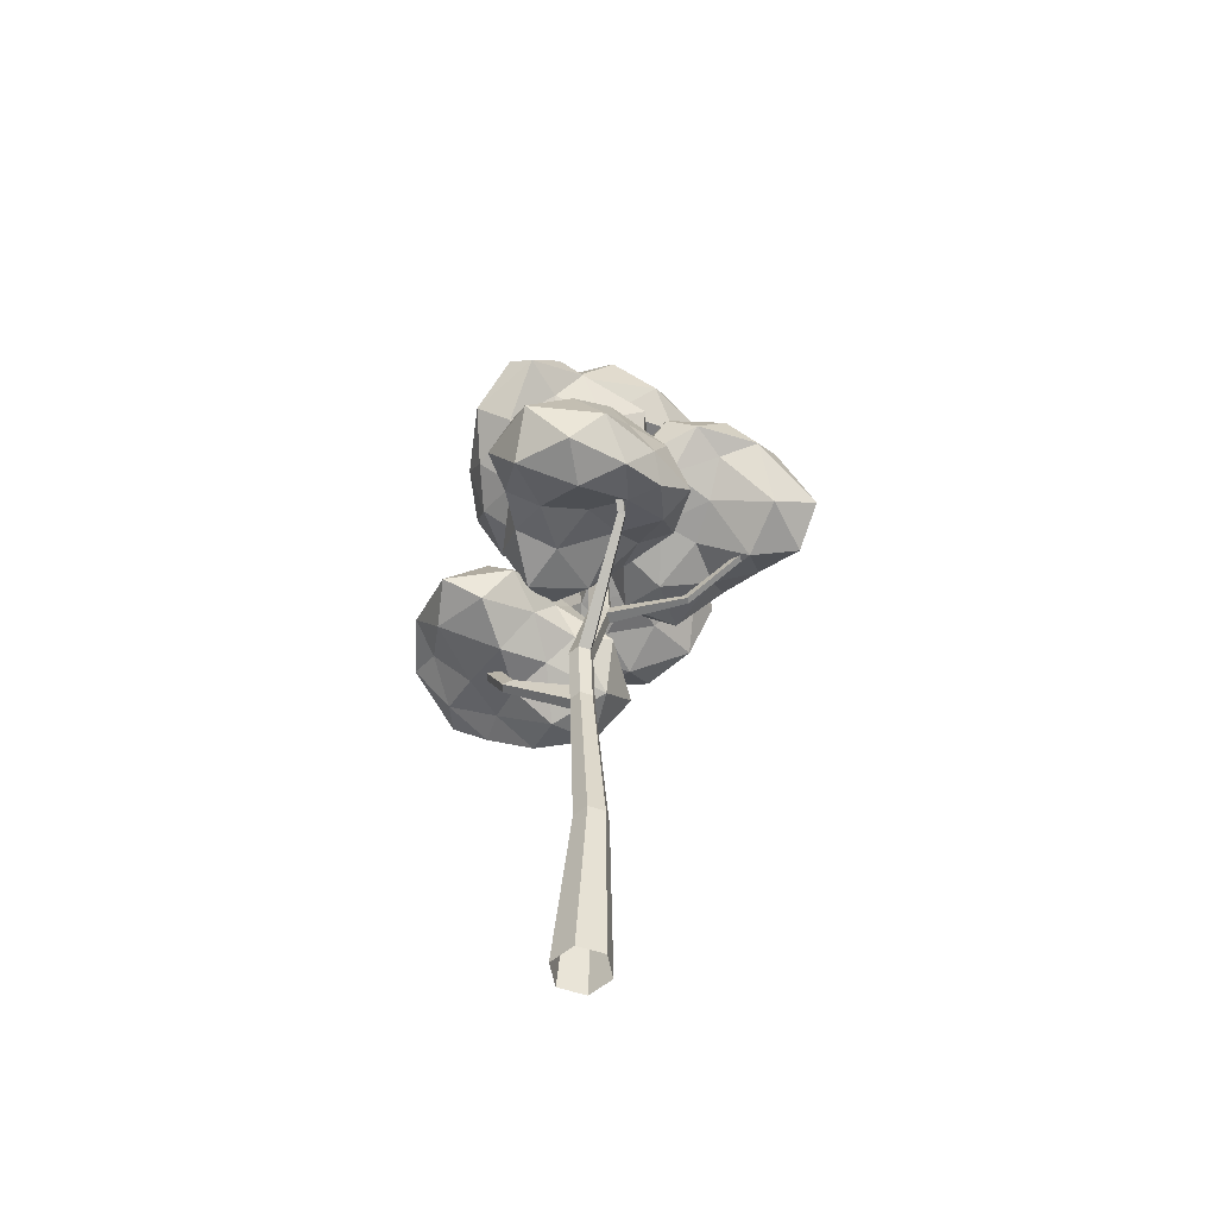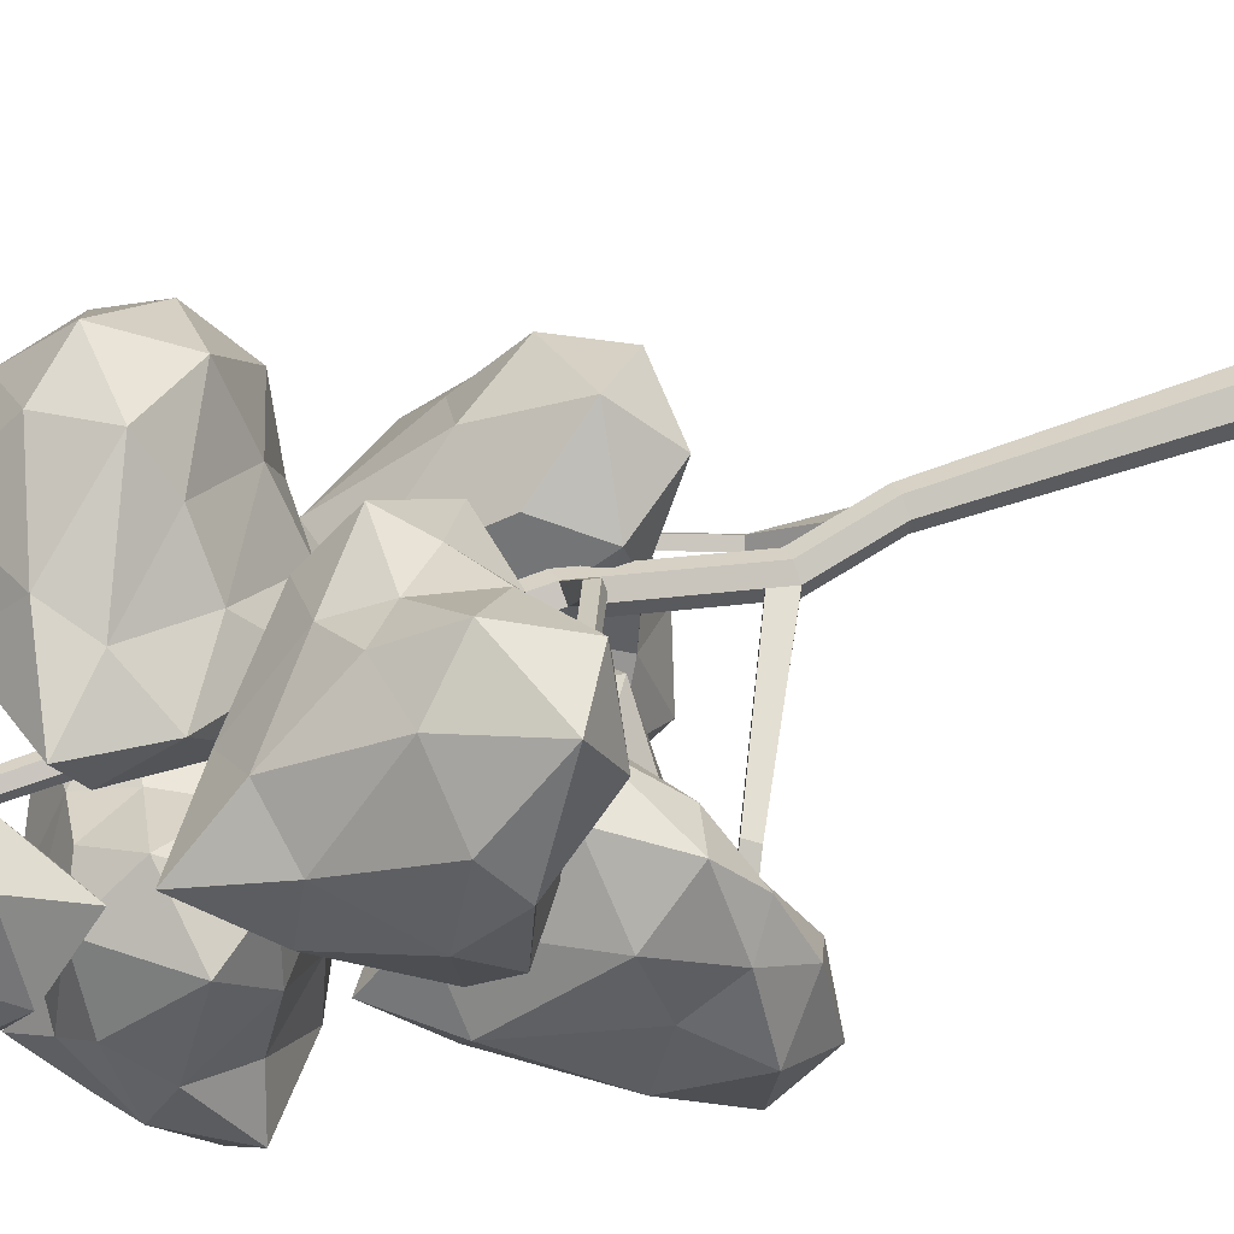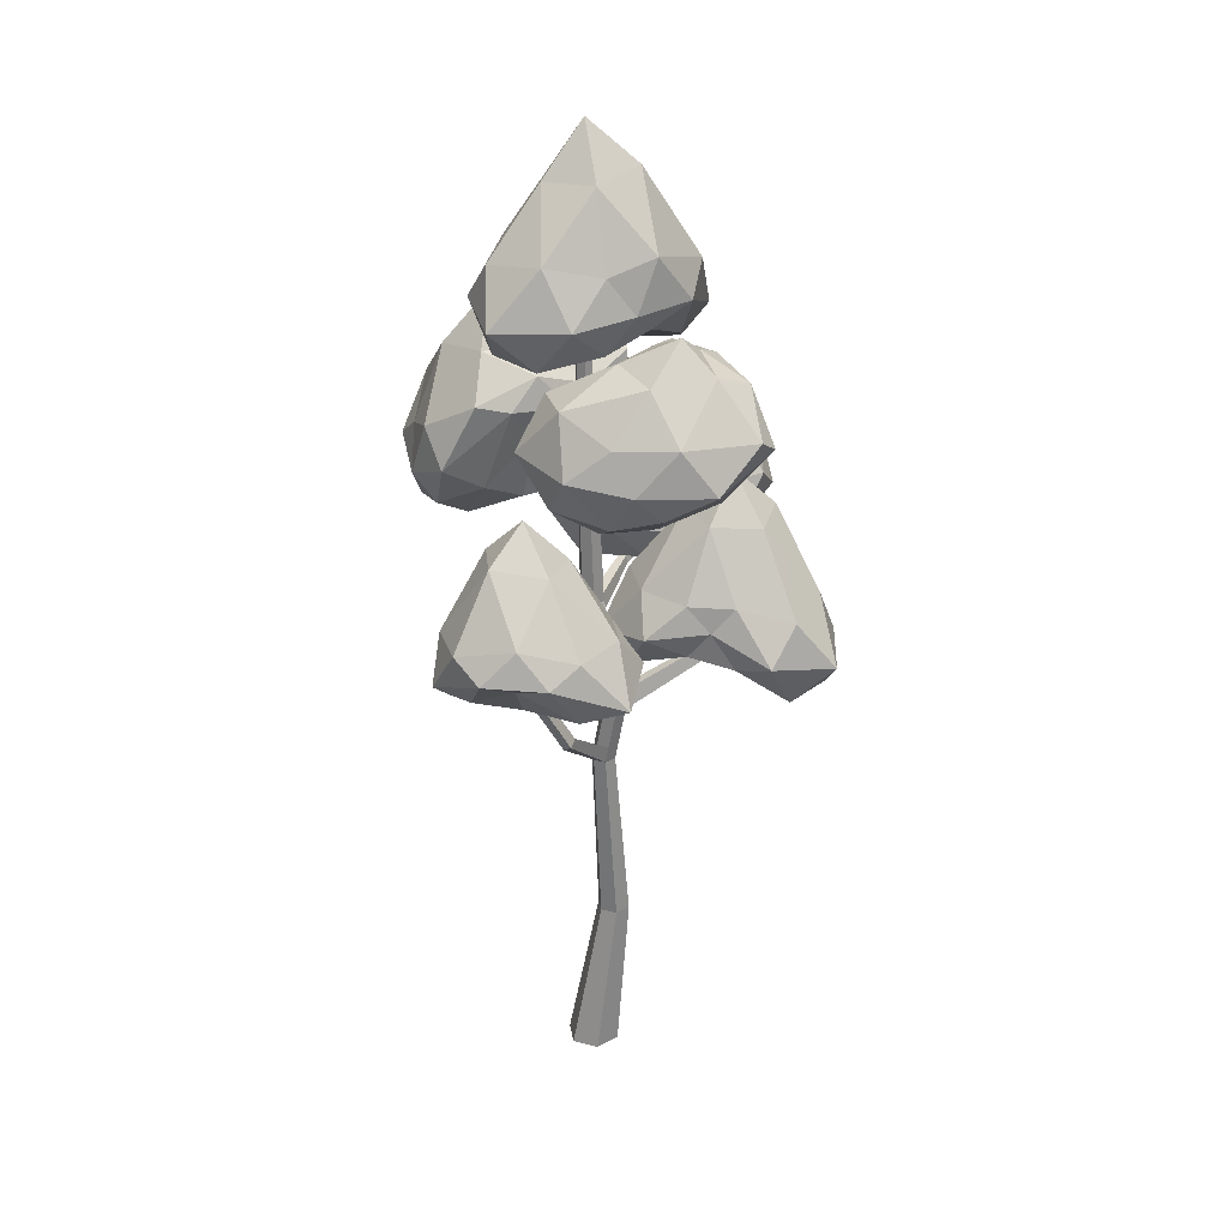
<metadata>
{"format":"obj","ext":"obj","renderer":"f3d","projection":"perspective","resolution":1024,"background":"white","views":[{"elev":-56.3,"azim":-114.0,"up":"+Y"},{"elev":55.2,"azim":-113.8,"up":"+Z"},{"elev":27.8,"azim":166.1,"up":"+Y"}]}
</metadata>
<code>
v 0.4549 2.858 -0.2978
v 0.5531 2.941 -0.5567
v 0.7247 2.923 -0.3059
v 0.6439 3.202 -0.7866
v 0.2832 2.994 -0.8867
v 0.507 2.727 -0.01084
v 0.2087 2.912 -0.1796
v 0.1834 2.843 -0.5004
v 0.4794 3.279 -0.9758
v 0.9422 2.943 -0.282
v 0.8703 3.049 -0.5814
v 1.082 3.123 -0.4709
v 0.5514 2.776 0.2935
v 0.8065 2.834 -0.01321
v 0.7609 3.034 0.2466
v 0.01743 3.01 -0.06676
v 0.1856 2.786 0.2206
v -0.01137 3.088 0.1786
v -0.06117 2.938 -0.7273
v -0.0249 3.048 -0.3667
v -0.1853 3.178 -0.5769
v 0.8641 3.285 -0.8332
v 0.9575 3.068 -0.1097
v 0.3246 3.01 0.4555
v -0.01516 3.232 -0.2183
v -0.004286 3.08 -0.9729
v 0.9833 3.418 -0.6668
v 0.6425 3.496 -0.8501
v 0.7291 3.868 -0.4974
v 0.8221 3.295 -0.001687
v 0.9925 3.38 -0.2669
v 0.6741 3.828 -0.1314
v 0.1758 3.326 0.2455
v 0.5472 3.371 0.2313
v 0.3449 3.804 -0.05824
v -0.04118 3.39 -0.3687
v 0.05537 3.396 -0.08786
v 0.2119 3.808 -0.3478
v 0.2779 3.4 -0.9135
v -0.005172 3.41 -0.6891
v 0.3913 3.817 -0.6028
v 0.4848 4.079 -0.324
v -0.783 3.166 -0.3298
v -0.6555 3.25 -0.08406
v -0.9728 3.11 -0.1525
v -0.5608 3.388 0.1078
v -0.2456 3.18 -0.09417
v -1.048 2.913 -0.5115
v -0.7228 3.099 -0.6212
v -0.4509 3.152 -0.3971
v -0.3101 3.465 0.1115
v -1.136 3.13 -0.006345
v -0.8647 3.235 0.1398
v -1.088 3.309 0.2234
v -1.304 2.962 -0.6814
v -1.246 3.02 -0.2867
v -1.409 3.22 -0.494
v -0.6794 3.197 -0.839
v -1.006 2.973 -0.9053
v -0.843 3.274 -1.024
v -0.1347 3.124 -0.4571
v -0.4276 3.234 -0.6705
v -0.164 3.364 -0.6499
v -0.6728 3.472 0.303
v -1.274 3.254 -0.1098
v -1.273 3.196 -0.9584
v -0.5447 3.418 -0.7622
v 0.01035 3.267 -0.2509
v -0.8763 3.604 0.2808
v -0.5125 3.683 0.1492
v -0.8331 4.055 -0.02155
v -1.264 3.482 -0.2828
v -1.181 3.566 0.02103
v -1.069 4.014 -0.3066
v -1.018 3.512 -0.9292
v -1.255 3.557 -0.643
v -0.9041 3.99 -0.6006
v -0.4153 3.576 -0.6813
v -0.689 3.583 -0.7967
v -0.5996 3.994 -0.5066
v -0.2221 3.586 -0.08027
v -0.2005 3.596 -0.4408
v -0.5293 4.004 -0.203
v -0.7994 4.265 -0.3192
v -0.6072 3.573 0.495
v -0.8898 3.645 0.4606
v -0.6395 3.596 0.2409
v -1.116 3.823 0.429
v -1.103 3.549 0.8066
v -0.2805 3.451 0.3855
v -0.3942 3.543 0.7102
v -0.7365 3.44 0.806
v -1.269 3.894 0.6325
v -0.6703 3.615 0.02372
v -0.9544 3.691 0.1633
v -0.9064 3.766 -0.06992
v -0.003171 3.529 0.268
v -0.3662 3.542 0.093
v -0.128 3.77 0.07029
v -0.2515 3.722 0.8673
v 0.01194 3.55 0.6402
v -0.017 3.855 0.8348
v -0.8615 3.507 1.103
v -0.5351 3.636 0.9785
v -0.715 3.82 1.183
v -1.223 3.899 0.2248
v -0.5223 3.756 -0.0354
v 0.1796 3.79 0.4438
v -0.4157 3.913 0.9304
v -1.128 3.694 1.105
v -1.106 4.042 0.06616
v -1.212 4.117 0.4393
v -0.9306 4.458 0.2706
v -0.4125 4 0.06496
v -0.7184 4.047 -0.03834
v -0.5596 4.454 0.2362
v -0.02451 4.089 0.6318
v -0.1314 4.114 0.2739
v -0.4092 4.469 0.5378
v -0.573 4.074 0.9886
v -0.3257 4.129 0.8275
v -0.6572 4.448 0.738
v -1.175 4.027 0.8103
v -0.8929 4.057 1.03
v -0.9464 4.412 0.624
v -0.7307 4.76 0.4807
v -0.2882 4.054 -0.3761
v -0.5314 4.245 -0.4926
v -0.2473 4.087 -0.6437
v -0.7454 4.521 -0.5647
v -0.7562 4.446 -0.2212
v 0.04229 3.985 -0.4227
v -0.1447 4.101 -0.125
v -0.49 4.181 -0.1279
v -0.8248 4.797 -0.4031
v -0.2184 4.237 -0.874
v -0.5753 4.29 -0.8074
v -0.5 4.417 -1.017
v 0.3577 4.194 -0.4707
v 0.05754 4.146 -0.7283
v 0.3206 4.446 -0.6816
v -0.03162 4.346 0.05481
v 0.2668 4.197 -0.1081
v 0.2168 4.526 0.08345
v -0.6436 4.402 0.1074
v -0.3188 4.382 0.08675
v -0.4679 4.697 0.2384
v -0.8928 4.586 -0.7974
v -0.04614 4.402 -0.8854
v 0.5114 4.477 -0.2421
v -0.1575 4.613 0.08025
v -0.8104 4.662 0.06158
v -0.7777 4.679 -0.9089
v -0.8067 4.908 -0.5672
v -0.5767 5.001 -0.6763
v 0.0557 4.649 -0.7472
v -0.2993 4.683 -0.9192
v -0.1948 4.955 -0.6419
v 0.2933 4.774 -0.1014
v 0.2952 4.801 -0.4719
v -0.08627 5 -0.3188
v -0.2673 4.857 0.09167
v -0.03468 4.805 0.000283
v -0.3271 5.04 -0.1881
v -0.7016 4.978 -0.2185
v -0.5073 4.977 0.06015
v -0.557 5.064 -0.3599
v -0.4196 5.181 -0.4718
v 0.4783 3.918 0.3542
v 0.3871 4.027 0.1254
v 0.7082 3.908 0.2342
v 0.328 4.438 0.04907
v 0.006155 4.099 0.1025
v 0.6835 3.881 0.6143
v 0.3492 4.016 0.6503
v 0.1495 3.956 0.3742
v 0.09857 4.609 0.03587
v 0.9091 4.025 0.1525
v 0.6485 4.165 -0.01063
v 0.9069 4.313 -0.045
v 0.8467 4.073 0.8322
v 0.9535 3.966 0.4486
v 1.023 4.283 0.6818
v 0.1501 4.31 0.871
v 0.5054 4.091 0.9886
v 0.298 4.402 1.078
v -0.1647 4.084 0.4055
v -0.0733 4.293 0.653
v -0.3843 4.53 0.5931
v 0.4922 4.661 -0.0985
v 1.034 4.178 0.288
v 0.6941 4.393 1.076
v -0.1406 4.652 0.7686
v -0.255 4.275 0.2147
v 0.7062 4.718 -0.09609
v 0.3129 4.833 0.01061
v 0.6202 4.974 0.1282
v 0.9815 4.434 0.4551
v 0.9672 4.529 0.1538
v 0.7942 4.925 0.4515
v 0.5093 4.627 1.019
v 0.8414 4.629 0.7967
v 0.5699 4.919 0.7053
v -0.3614 4.911 0.6645
v 0.05708 4.791 0.8379
v 0.1972 4.999 0.5471
v -0.04765 4.697 0.1658
v -0.3331 4.797 0.4269
v 0.276 4.94 0.2638
v 0.5108 5.245 0.4222
v -0.002659 5.204 0.0222
v -0.3779 4.942 0.2211
v -0.1537 5.163 -0.1897
v -0.6475 4.878 0.3527
v -0.3318 5.104 0.5644
v 0.2213 4.997 -0.2351
v 0.2966 5.182 0.09926
v 0.03662 5.209 0.3536
v -0.6049 5.168 0.5415
v -0.2721 5.213 -0.3753
v -0.5387 5.045 -0.04344
v -0.5194 5.351 -0.3401
v 0.4169 5.045 -0.4724
v 0.01832 5.104 -0.4554
v 0.2414 5.303 -0.5961
v 0.5087 5.28 0.1651
v 0.6086 5.056 -0.1525
v 0.7098 5.357 0.0217
v 0.07211 5.208 0.6671
v 0.3149 5.318 0.398
v 0.2669 5.448 0.658
v -0.7676 5.145 0.169
v -0.1546 5.338 -0.5024
v 0.6893 5.279 -0.4132
v 0.4183 5.501 0.2911
v -0.148 5.35 0.7899
v -0.6426 5.517 -0.09907
v -0.6038 5.436 0.3217
v -0.2872 6.076 -0.06526
v 0.0164 5.565 -0.4747
v -0.2945 5.649 -0.4228
v 0.02008 6.028 -0.2706
v 0.6336 5.595 -0.1619
v 0.3737 5.641 -0.4275
v 0.2959 6.02 -0.07667
v 0.3244 5.66 0.4114
v 0.4676 5.666 0.1512
v 0.1716 6.023 0.2176
v -0.3451 5.518 0.5838
v 0.06279 5.679 0.5999
v -0.1393 6.023 0.2553
v 0.02088 6.348 0.01453
v 0.1439 -0 0.1002
v -0.05133 1.048 0.04787
v -0.1486 1.048 0.09356
v -0.01478 -0 0.1747
v -0.1587 -0 0.07457
v -0.2368 1.048 0.03218
v -0.2277 1.048 -0.07488
v -0.1439 0 -0.1002
v 0.01478 0 -0.1747
v -0.1305 1.048 -0.1206
v -0.04227 1.048 -0.05919
v 0.1587 0 -0.07457
v -0.07118 2.226 0.03413
v -0.1363 2.226 -0.01116
v -0.1296 2.226 -0.09018
v -0.05781 2.226 -0.1239
v 0.007278 2.226 -0.0786
v 0.000594 2.226 0.000413
v -0.05674 2.602 -0.03948
v -0.1285 2.602 -0.005764
v -0.1936 2.602 -0.05106
v -0.1869 2.602 -0.1301
v -0.01025 2.341 -0.0908
v 0.2415 2.576 -0.3688
v 0.2006 2.595 -0.3945
v -0.07495 2.339 -0.1358
v -0.1784 2.711 -0.02493
v -0.1716 2.712 -0.1037
v -0.1151 2.602 -0.1638
v -0.05005 2.602 -0.1185
v 0.04638 3.297 0.04719
v 0.0397 3.297 0.1262
v -0.0446 3.207 0.1384
v -0.9024 3.05 -0.1397
v -0.8972 3.051 -0.1869
v -0.0187 3.297 0.001891
v 0.01056 4.546 0.1192
v 0.06567 4.622 0.09201
v 0.08868 5.795 0.06172
v 0.05319 5.795 0.0784
v -0.03809 4.546 0.08531
v 0.02099 5.795 0.05599
v 0.0243 5.795 0.01691
v -0.03309 4.546 0.02626
v 0.0598 5.795 0.000233
v 0.09199 5.795 0.02264
v 0.07069 4.629 0.0341
v 0.02055 4.546 0.001062
v -0.03207 3.297 0.1599
v -0.1096 3.207 0.09323
v -0.3701 3.292 0.536
v -0.3481 3.339 0.5232
v -0.09716 3.297 0.1146
v -0.09048 3.297 0.03561
v -0.9266 3.583 0.9085
v -0.9012 3.63 0.9069
v -0.312 3.342 0.5507
v -0.3342 3.295 0.5635
v -0.9068 3.586 0.9492
v -0.8813 3.633 0.9476
v -0.8684 3.106 -0.1198
v -1.271 3.342 -0.353
v -1.292 3.287 -0.3862
v -0.8629 3.108 -0.1668
v -1.244 3.344 -0.3923
v -1.265 3.288 -0.4258
v 0.06919 4.546 0.03491
v 0.06419 4.546 0.09396
v 0.7014 4.742 0.04233
v 0.6782 4.78 0.04144
v 0.7003 4.742 0.007552
v 0.675 4.783 0.007365
v 0.4884 3.019 -0.4236
v 0.4474 3.039 -0.4493
v 0.2803 2.547 -0.4291
v 0.2385 2.567 -0.4535
v 0.4853 3.011 -0.5082
v 0.5272 2.99 -0.4838
f 1 2 3
f 4 2 5
f 1 3 6
f 1 6 7
f 1 7 8
f 4 5 9
f 10 11 12
f 13 14 15
f 16 17 18
f 19 20 21
f 4 9 22
f 10 12 23
f 13 15 24
f 16 18 25
f 19 21 26
f 27 28 29
f 30 31 32
f 33 34 35
f 36 37 38
f 39 40 41
f 41 38 42
f 41 40 38
f 40 36 38
f 38 35 42
f 38 37 35
f 37 33 35
f 35 32 42
f 35 34 32
f 34 30 32
f 32 29 42
f 32 31 29
f 31 27 29
f 29 41 42
f 29 28 41
f 28 39 41
f 26 40 39
f 26 21 40
f 21 36 40
f 25 37 36
f 25 18 37
f 18 33 37
f 24 34 33
f 24 15 34
f 15 30 34
f 23 31 30
f 23 12 31
f 12 27 31
f 22 28 27
f 22 9 28
f 9 39 28
f 21 25 36
f 21 20 25
f 20 16 25
f 18 24 33
f 18 17 24
f 17 13 24
f 15 23 30
f 15 14 23
f 14 10 23
f 12 22 27
f 12 11 22
f 11 4 22
f 9 26 39
f 9 5 26
f 5 19 26
f 8 20 19
f 8 7 20
f 7 16 20
f 7 17 16
f 7 6 17
f 6 13 17
f 6 14 13
f 6 3 14
f 3 10 14
f 5 8 19
f 5 2 8
f 2 1 8
f 3 11 10
f 3 2 11
f 2 4 11
f 43 44 45
f 46 44 47
f 43 45 48
f 43 48 49
f 43 49 50
f 46 47 51
f 52 53 54
f 55 56 57
f 58 59 60
f 61 62 63
f 46 51 64
f 52 54 65
f 55 57 66
f 58 60 67
f 61 63 68
f 69 70 71
f 72 73 74
f 75 76 77
f 78 79 80
f 81 82 83
f 83 80 84
f 83 82 80
f 82 78 80
f 80 77 84
f 80 79 77
f 79 75 77
f 77 74 84
f 77 76 74
f 76 72 74
f 74 71 84
f 74 73 71
f 73 69 71
f 71 83 84
f 71 70 83
f 70 81 83
f 68 82 81
f 68 63 82
f 63 78 82
f 67 79 78
f 67 60 79
f 60 75 79
f 66 76 75
f 66 57 76
f 57 72 76
f 65 73 72
f 65 54 73
f 54 69 73
f 64 70 69
f 64 51 70
f 51 81 70
f 63 67 78
f 63 62 67
f 62 58 67
f 60 66 75
f 60 59 66
f 59 55 66
f 57 65 72
f 57 56 65
f 56 52 65
f 54 64 69
f 54 53 64
f 53 46 64
f 51 68 81
f 51 47 68
f 47 61 68
f 50 62 61
f 50 49 62
f 49 58 62
f 49 59 58
f 49 48 59
f 48 55 59
f 48 56 55
f 48 45 56
f 45 52 56
f 47 50 61
f 47 44 50
f 44 43 50
f 45 53 52
f 45 44 53
f 44 46 53
f 85 86 87
f 88 86 89
f 85 87 90
f 85 90 91
f 85 91 92
f 88 89 93
f 94 95 96
f 97 98 99
f 100 101 102
f 103 104 105
f 88 93 106
f 94 96 107
f 97 99 108
f 100 102 109
f 103 105 110
f 111 112 113
f 114 115 116
f 117 118 119
f 120 121 122
f 123 124 125
f 125 122 126
f 125 124 122
f 124 120 122
f 122 119 126
f 122 121 119
f 121 117 119
f 119 116 126
f 119 118 116
f 118 114 116
f 116 113 126
f 116 115 113
f 115 111 113
f 113 125 126
f 113 112 125
f 112 123 125
f 110 124 123
f 110 105 124
f 105 120 124
f 109 121 120
f 109 102 121
f 102 117 121
f 108 118 117
f 108 99 118
f 99 114 118
f 107 115 114
f 107 96 115
f 96 111 115
f 106 112 111
f 106 93 112
f 93 123 112
f 105 109 120
f 105 104 109
f 104 100 109
f 102 108 117
f 102 101 108
f 101 97 108
f 99 107 114
f 99 98 107
f 98 94 107
f 96 106 111
f 96 95 106
f 95 88 106
f 93 110 123
f 93 89 110
f 89 103 110
f 92 104 103
f 92 91 104
f 91 100 104
f 91 101 100
f 91 90 101
f 90 97 101
f 90 98 97
f 90 87 98
f 87 94 98
f 89 92 103
f 89 86 92
f 86 85 92
f 87 95 94
f 87 86 95
f 86 88 95
f 127 128 129
f 130 128 131
f 127 129 132
f 127 132 133
f 127 133 134
f 130 131 135
f 136 137 138
f 139 140 141
f 142 143 144
f 145 146 147
f 130 135 148
f 136 138 149
f 139 141 150
f 142 144 151
f 145 147 152
f 153 154 155
f 156 157 158
f 159 160 161
f 162 163 164
f 165 166 167
f 167 164 168
f 167 166 164
f 166 162 164
f 164 161 168
f 164 163 161
f 163 159 161
f 161 158 168
f 161 160 158
f 160 156 158
f 158 155 168
f 158 157 155
f 157 153 155
f 155 167 168
f 155 154 167
f 154 165 167
f 152 166 165
f 152 147 166
f 147 162 166
f 151 163 162
f 151 144 163
f 144 159 163
f 150 160 159
f 150 141 160
f 141 156 160
f 149 157 156
f 149 138 157
f 138 153 157
f 148 154 153
f 148 135 154
f 135 165 154
f 147 151 162
f 147 146 151
f 146 142 151
f 144 150 159
f 144 143 150
f 143 139 150
f 141 149 156
f 141 140 149
f 140 136 149
f 138 148 153
f 138 137 148
f 137 130 148
f 135 152 165
f 135 131 152
f 131 145 152
f 134 146 145
f 134 133 146
f 133 142 146
f 133 143 142
f 133 132 143
f 132 139 143
f 132 140 139
f 132 129 140
f 129 136 140
f 131 134 145
f 131 128 134
f 128 127 134
f 129 137 136
f 129 128 137
f 128 130 137
f 169 170 171
f 172 170 173
f 169 171 174
f 169 174 175
f 169 175 176
f 172 173 177
f 178 179 180
f 181 182 183
f 184 185 186
f 187 188 189
f 172 177 190
f 178 180 191
f 181 183 192
f 184 186 193
f 187 189 194
f 195 196 197
f 198 199 200
f 201 202 203
f 204 205 206
f 207 208 209
f 209 206 210
f 209 208 206
f 208 204 206
f 206 203 210
f 206 205 203
f 205 201 203
f 203 200 210
f 203 202 200
f 202 198 200
f 200 197 210
f 200 199 197
f 199 195 197
f 197 209 210
f 197 196 209
f 196 207 209
f 194 208 207
f 194 189 208
f 189 204 208
f 193 205 204
f 193 186 205
f 186 201 205
f 192 202 201
f 192 183 202
f 183 198 202
f 191 199 198
f 191 180 199
f 180 195 199
f 190 196 195
f 190 177 196
f 177 207 196
f 189 193 204
f 189 188 193
f 188 184 193
f 186 192 201
f 186 185 192
f 185 181 192
f 183 191 198
f 183 182 191
f 182 178 191
f 180 190 195
f 180 179 190
f 179 172 190
f 177 194 207
f 177 173 194
f 173 187 194
f 176 188 187
f 176 175 188
f 175 184 188
f 175 185 184
f 175 174 185
f 174 181 185
f 174 182 181
f 174 171 182
f 171 178 182
f 173 176 187
f 173 170 176
f 170 169 176
f 171 179 178
f 171 170 179
f 170 172 179
f 211 212 213
f 214 212 215
f 211 213 216
f 211 216 217
f 211 217 218
f 214 215 219
f 220 221 222
f 223 224 225
f 226 227 228
f 229 230 231
f 214 219 232
f 220 222 233
f 223 225 234
f 226 228 235
f 229 231 236
f 237 238 239
f 240 241 242
f 243 244 245
f 246 247 248
f 249 250 251
f 251 248 252
f 251 250 248
f 250 246 248
f 248 245 252
f 248 247 245
f 247 243 245
f 245 242 252
f 245 244 242
f 244 240 242
f 242 239 252
f 242 241 239
f 241 237 239
f 239 251 252
f 239 238 251
f 238 249 251
f 236 250 249
f 236 231 250
f 231 246 250
f 235 247 246
f 235 228 247
f 228 243 247
f 234 244 243
f 234 225 244
f 225 240 244
f 233 241 240
f 233 222 241
f 222 237 241
f 232 238 237
f 232 219 238
f 219 249 238
f 231 235 246
f 231 230 235
f 230 226 235
f 228 234 243
f 228 227 234
f 227 223 234
f 225 233 240
f 225 224 233
f 224 220 233
f 222 232 237
f 222 221 232
f 221 214 232
f 219 236 249
f 219 215 236
f 215 229 236
f 218 230 229
f 218 217 230
f 217 226 230
f 217 227 226
f 217 216 227
f 216 223 227
f 216 224 223
f 216 213 224
f 213 220 224
f 215 218 229
f 215 212 218
f 212 211 218
f 213 221 220
f 213 212 221
f 212 214 221
f 253 254 255 256
f 257 258 259 260
f 261 262 263 264
f 256 255 258 257
f 260 259 262 261
f 264 263 254 253
f 255 265 266 258
f 259 267 268 262
f 263 269 270 254
f 254 270 265 255
f 258 266 267 259
f 262 268 269 263
f 270 271 272 265
f 266 273 274 267
f 275 276 277 278
f 265 272 273 266
f 267 278 268
f 269 275 270
f 272 279 273
f 274 280 281
f 282 283 284 271
f 271 284 285 272
f 273 286 287 274
f 281 288 283 282
f 289 290 291 292
f 293 294 295 296
f 297 298 299 300
f 289 292 294 293
f 296 295 297 300
f 299 298 291 290
f 284 301 285
f 302 303 304 305
f 302 305 306
f 303 307 308 304
f 305 304 309 301
f 285 310 303 302
f 301 309 310 285
f 311 312 308 307
f 309 312 311 310
f 304 308 312 309
f 310 311 307 303
f 281 280 306 288
f 285 302 279 272
f 279 302 306 280
f 313 314 315 286
f 274 287 316 280
f 280 316 313 279
f 279 313 286 273
f 315 314 317 318
f 286 315 318 287
f 316 317 314 313
f 287 318 317 316
f 283 319 320 284
f 306 296 300 288
f 301 289 293 305
f 288 300 319 283
f 305 293 296 306
f 284 320 289 301
f 300 299 319
f 320 290 289
f 320 321 322 290
f 323 324 322 321
f 299 324 323 319
f 319 323 321 320
f 290 322 324 299
f 274 281 278 267
f 270 275 282 271
f 278 281 282 275
f 276 325 326 277
f 269 327 276 275
f 268 328 327 269
f 278 277 328 268
f 329 326 325 330
f 277 326 329 328
f 327 330 325 276
f 328 329 330 327

</code>
